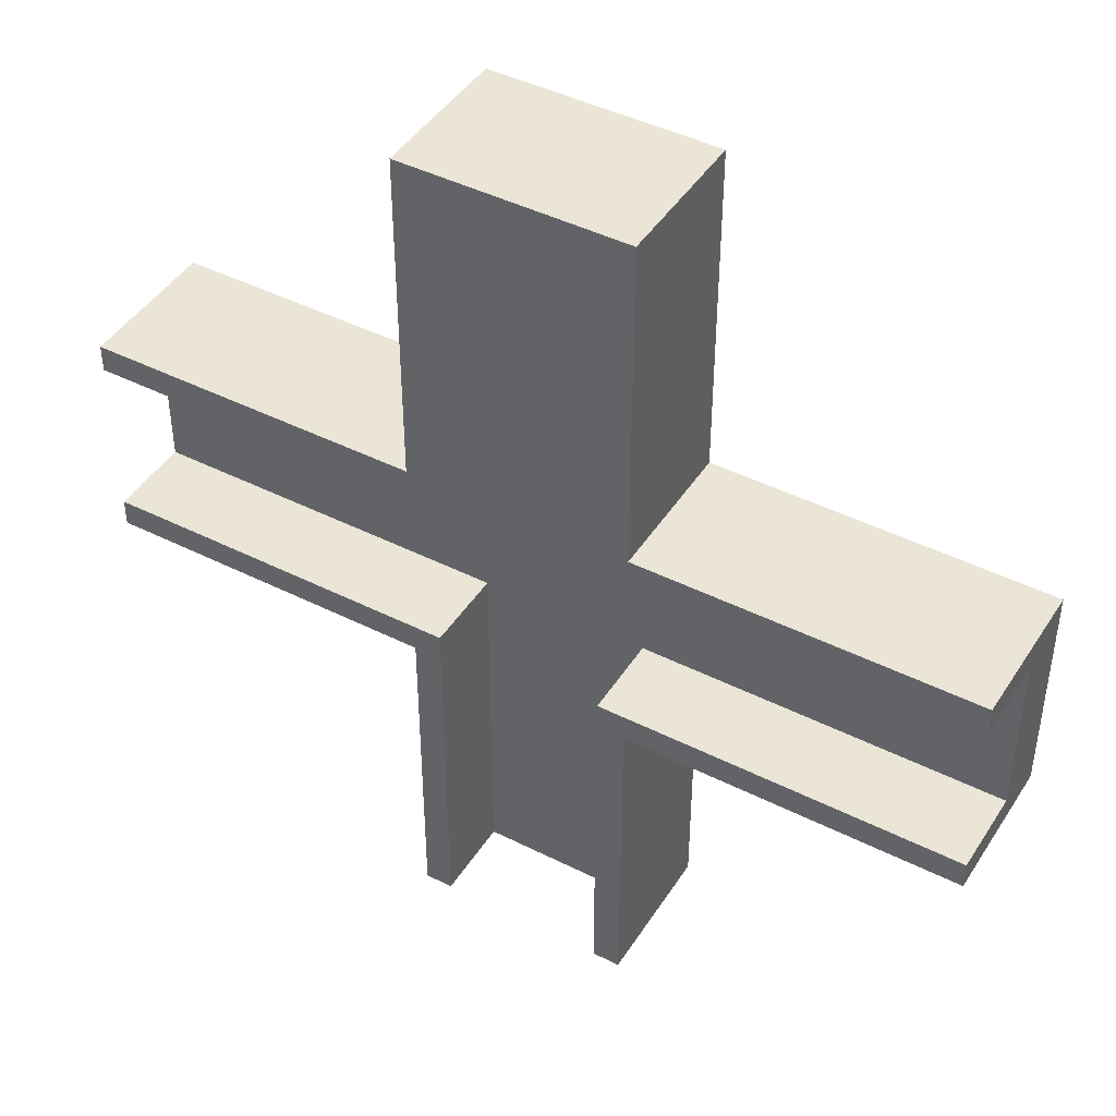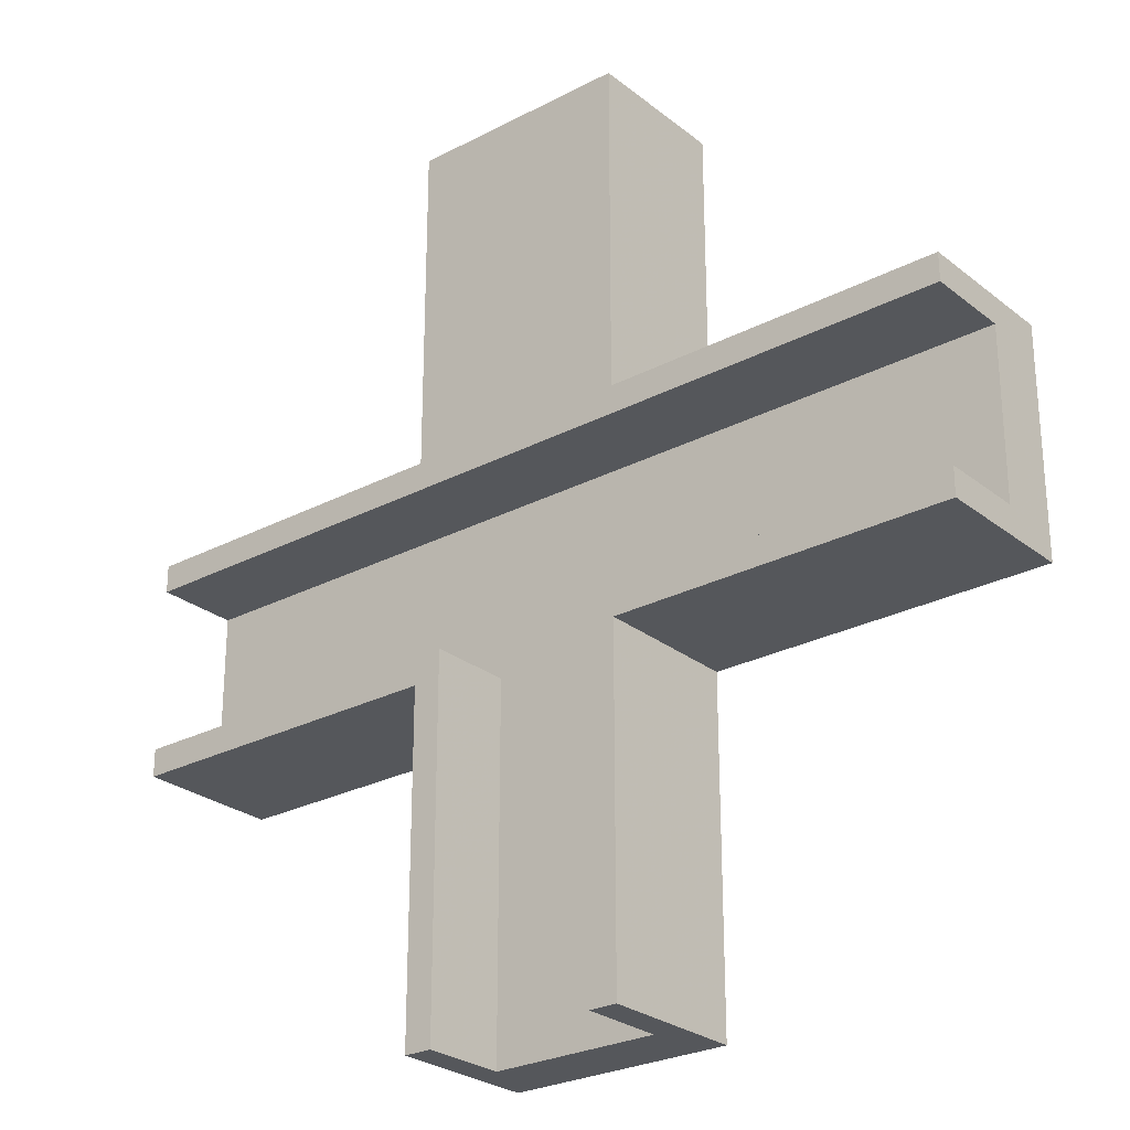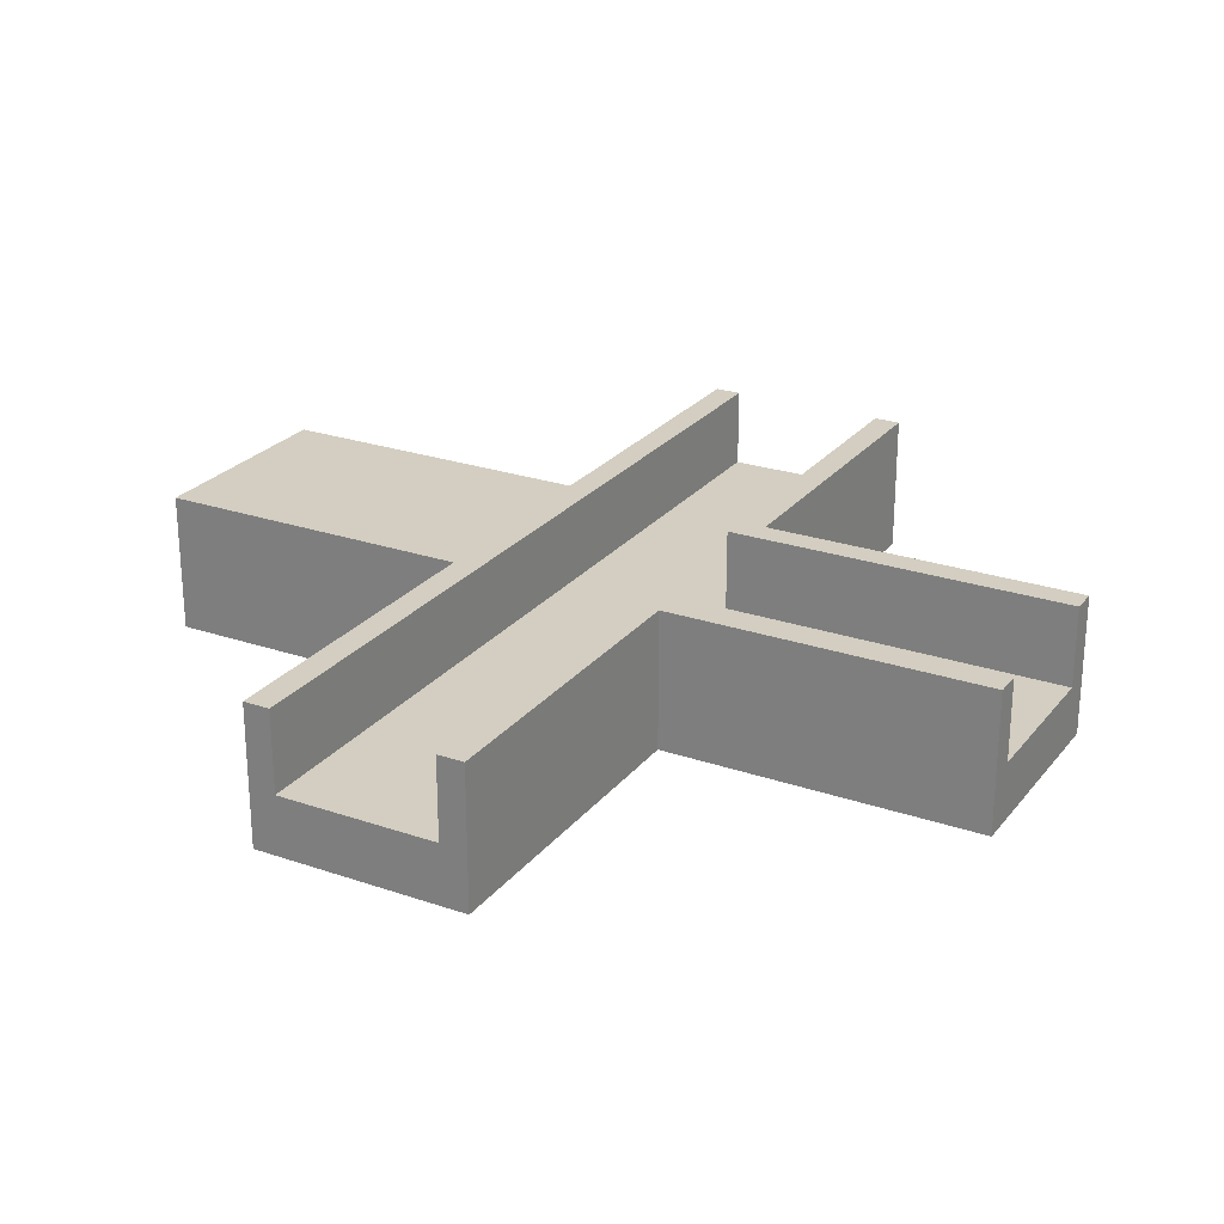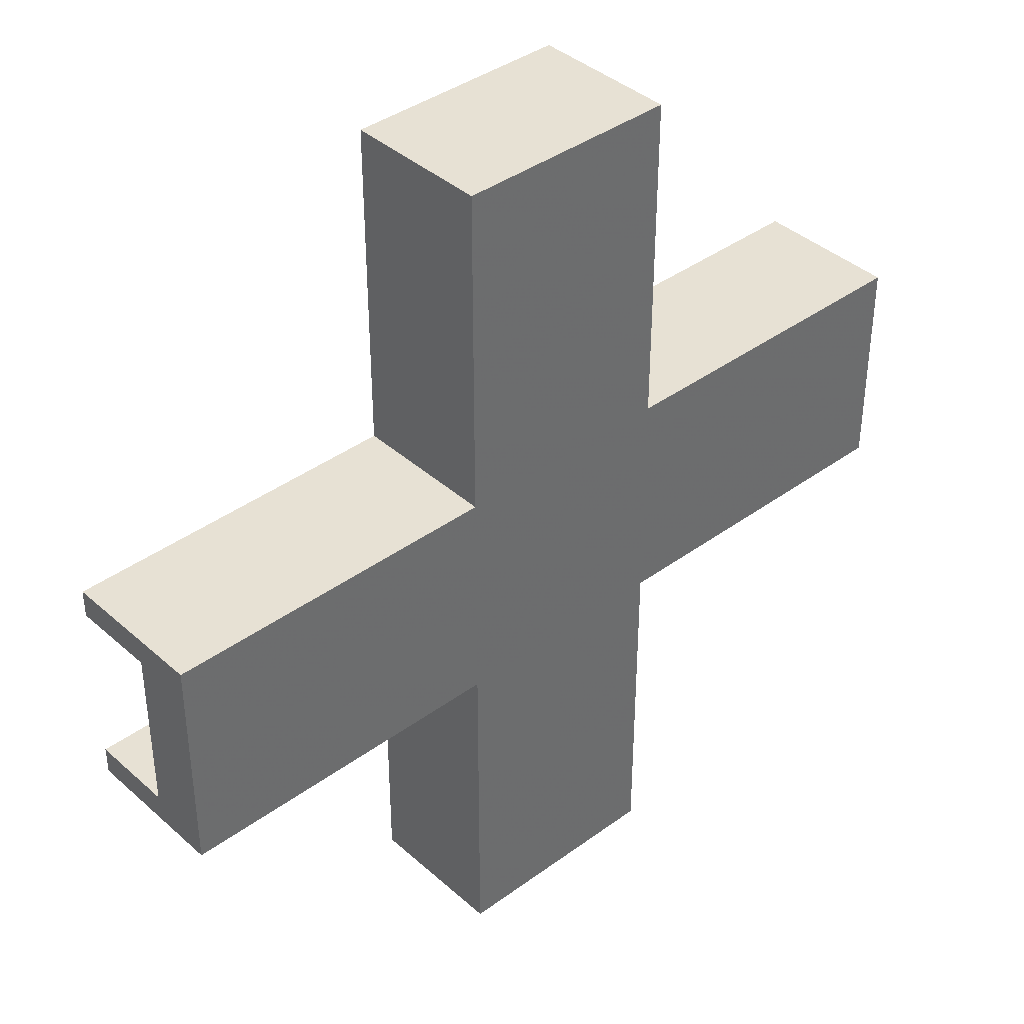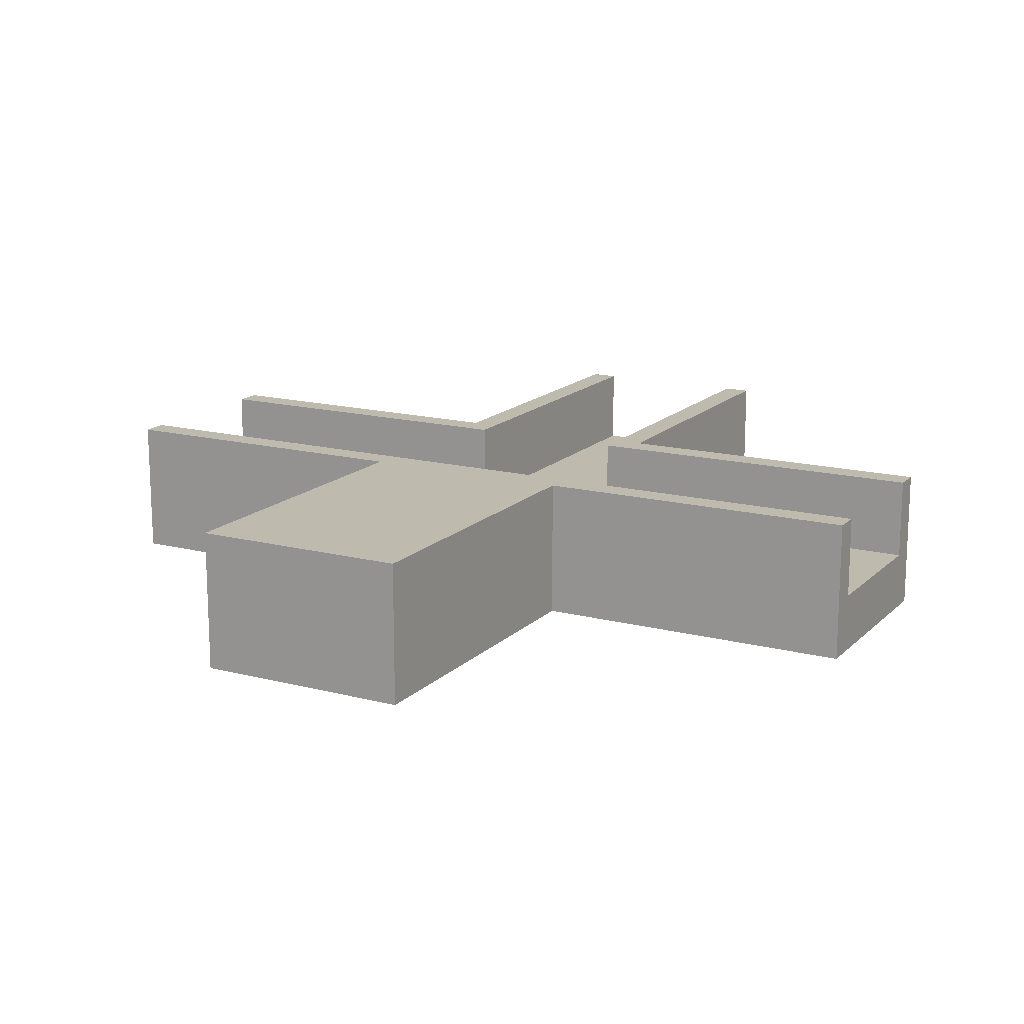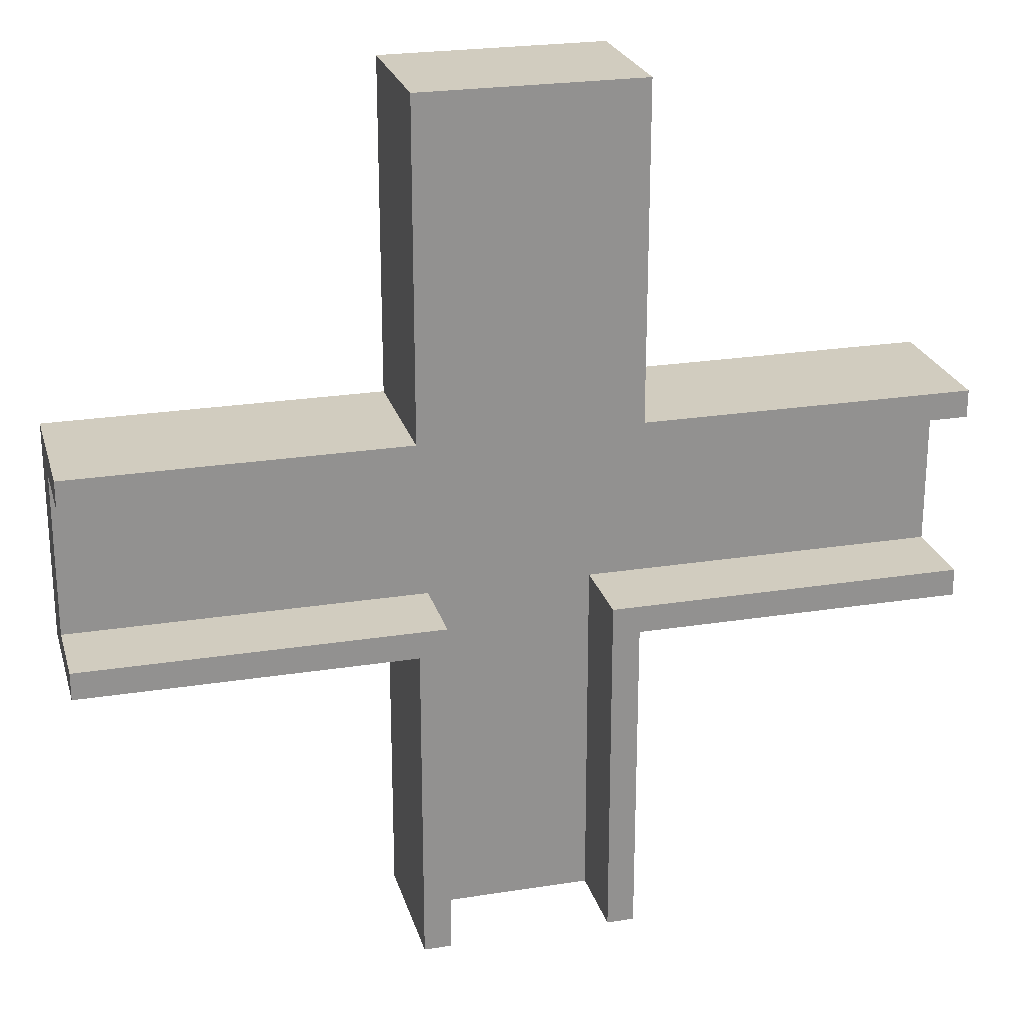
<metadata>
{"format":"obj","ext":"obj","renderer":"f3d","projection":"perspective","resolution":1024,"background":"white","views":[{"elev":44.3,"azim":-149.5,"up":"+Z"},{"elev":-26.6,"azim":-140.7,"up":"+Z"},{"elev":25.0,"azim":119.1,"up":"+Y"},{"elev":39.4,"azim":-42.3,"up":"+Z"},{"elev":15.6,"azim":28.5,"up":"+Y"},{"elev":23.9,"azim":165.2,"up":"+Z"}]}
</metadata>
<code>
v 0.125 0.125 -0.125
v 0.125 -0.0375 -0.5
v 0.125 0.125 -0.5
v 0.125 -0.0375 -0.125
v 0.125 0.125 0.5
v 0.125 -0.0375 0.125
v 0.125 0.125 0.125
v 0.125 -0.0375 0.5
v -0.125 0.125 -0.125
v -0.09375 0.125 -0.5
v -0.125 0.125 -0.5
v -0.09375 0.125 -0.09375
v -0.5 0.125 -0.09375
v -0.5 0.125 -0.125
v 0.09375 0.125 -0.5
v 0.5 0.125 -0.09375
v 0.5 0.125 -0.125
v 0.09375 0.125 -0.09375
v 0.5 0.125 0.09375
v 0.5 0.125 0.125
v -0.125 0.125 0.125
v -0.5 0.125 0.09375
v -0.5 0.125 0.125
v -0.125 0.125 0.5
v -0.125 -0.0375 -0.125
v -0.125 -0.0375 -0.5
v -0.125 -0.0375 0.5
v -0.125 -0.0375 0.125
v 0.09375 0.03125 -0.5
v -0.09375 0.03125 -0.5
v 0.5 0.03125 0.09375
v 0.5 0.03125 -0.09375
v 0.5 -0.0375 -0.125
v 0.5 -0.0375 0.125
v -0.5 -0.0375 -0.125
v -0.5 0.03125 -0.09375
v -0.5 0.03125 0.09375
v -0.5 -0.0375 0.125
v 0.09375 0.03125 -0.09375
v -0.09375 0.03125 -0.09375
v 0.125 0.04375 -0.3125
v 0.125 0.04375 -0.5
v 0.125 0.125 -0.3125
v 0.125 0.04375 -0.125
v 0.125 -0.0375 -0.3125
v 0.125 0.04375 0.3125
v 0.125 0.04375 0.125
v 0.125 0.125 0.3125
v 0.125 0.04375 0.5
v 0.125 -0.0375 0.3125
v -0.1094 0.125 -0.3125
v -0.1094 0.125 -0.5
v -0.125 0.125 -0.3125
v -0.1094 0.125 -0.1094
v -0.09375 0.125 -0.2969
v -0.3125 0.125 -0.1094
v -0.3125 0.125 -0.125
v -0.5 0.125 -0.1094
v -0.2969 0.125 -0.09375
v 0.1094 0.125 -0.5
v 0.1094 0.125 -0.3125
v 0.3125 0.125 -0.1094
v 0.5 0.125 -0.1094
v 0.3125 0.125 -0.125
v 0.1094 0.125 -0.1094
v 0.2969 0.125 -0.09375
v 0.09375 0.125 -0.2969
v 0.3125 0.125 0.1094
v 0.3125 0.125 0.125
v 0.5 0.125 0.1094
v 0 0.125 0.125
v 0 0.125 0.3125
v 0.1875 0.125 0.1094
v -0.3125 0.125 0.1094
v 0 0.125 0.09375
v -0.5 0.125 0.1094
v -0.3125 0.125 0.125
v -0.125 0.125 0.3125
v 0 0.125 0.5
v -0.125 0.04375 -0.3125
v -0.125 0.04375 -0.5
v -0.125 -0.0375 -0.3125
v -0.125 0.04375 -0.125
v -0.125 0.04375 0.3125
v -0.125 0.04375 0.125
v -0.125 -0.0375 0.3125
v -0.125 0.04375 0.5
v 0.1094 0.07812 -0.5
v 0.09375 0.07812 -0.5
v 0.1094 -0.003125 -0.5
v 0.01562 -0.003125 -0.5
v 0 0.03125 -0.5
v -0.1094 0.07812 -0.5
v -0.09375 0.07812 -0.5
v -0.1094 -0.003125 -0.5
v 0 -0.0375 -0.5
v 0 0.04375 0.5
v 0 -0.0375 0.5
v 0.5 0.07812 0.1094
v 0.5 0.07812 0.09375
v 0.5 0.07812 -0.1094
v 0.5 0.07812 -0.09375
v 0.5 -0.003125 -0.1094
v 0.5 0.04375 -0.125
v 0.5 -0.003125 -0.01562
v 0.5 0.03125 0
v 0.5 -0.003125 0.1094
v 0.5 -0.0375 0
v 0.5 0.04375 0.125
v -0.5 -0.003125 -0.1094
v -0.5 0.07812 -0.1094
v -0.5 0.04375 -0.125
v -0.5 -0.003125 -0.01562
v -0.5 0.03125 0
v -0.5 -0.003125 0.1094
v -0.5 -0.0375 0
v -0.5 0.07812 0.1094
v -0.5 0.04375 0.125
v -0.5 0.07812 0.09375
v -0.5 0.07812 -0.09375
v -0.3125 0.04375 -0.125
v -0.3125 -0.0375 -0.125
v 0.3125 0.04375 -0.125
v 0.3125 -0.0375 -0.125
v -0.3125 0.04375 0.125
v -0.3125 -0.0375 0.125
v 0.3125 0.04375 0.125
v 0.3125 -0.0375 0.125
v 0.09375 0.07812 -0.2969
v 0.09375 0.03125 -0.2969
v 0.09375 0.07812 -0.09375
v 0 0.03125 -0.2969
v 0.2969 0.03125 0
v 0.2969 0.03125 -0.09375
v 0 0.03125 -0.09375
v -0.09375 0.03125 -0.2969
v 0.2031 0.03125 0
v -0.2969 0.03125 0
v -0.2969 0.03125 -0.09375
v 0 0.03125 0.09375
v -0.09375 0.07812 -0.2969
v -0.09375 0.07812 -0.09375
v -0.2969 0.07812 -0.09375
v 0.2969 0.07812 -0.09375
v 0 0.07812 0.09375
v -0.3125 -0.0375 0
v -0.125 -0.0375 0
v 0 -0.0375 0.125
v 0 -0.0375 0.3125
v 0 -0.0375 0
v 0.125 -0.0375 0
v 0 -0.0375 -0.125
v 0 -0.0375 -0.3125
v 0.3125 -0.0375 0
f 41 42 43
f 41 44 45
f 46 47 48
f 46 49 50
f 51 52 53
f 51 54 55
f 56 57 58
f 56 59 54
f 60 61 43
f 62 63 64
f 65 66 62
f 65 61 67
f 68 69 70
f 71 72 48
f 73 71 68
f 74 73 75
f 74 76 77
f 72 78 79
f 80 81 82
f 80 83 53
f 84 85 86
f 84 87 78
f 88 89 60
f 90 91 92
f 90 88 42
f 93 52 94
f 95 81 93
f 95 91 96
f 97 79 87
f 97 98 49
f 70 99 100
f 101 63 102
f 101 103 104
f 105 103 106
f 107 108 105
f 107 99 109
f 110 111 112
f 113 114 110
f 115 113 116
f 117 115 118
f 117 76 119
f 111 120 58
f 121 57 83
f 121 122 112
f 123 64 104
f 123 124 44
f 125 77 118
f 125 126 85
f 127 69 47
f 127 128 109
f 129 89 130
f 129 131 67
f 92 132 130
f 133 106 134
f 135 132 136
f 137 133 135
f 138 139 114
f 138 140 137
f 141 94 55
f 141 142 136
f 143 59 120
f 143 139 142
f 144 66 131
f 144 134 102
f 145 75 100
f 145 140 119
f 146 147 126
f 146 116 122
f 148 50 149
f 148 150 151
f 149 98 86
f 152 150 147
f 152 153 45
f 153 82 96
f 154 108 128
f 154 151 124
f 1 41 43
f 41 2 42
f 43 42 3
f 2 41 45
f 41 1 44
f 45 44 4
f 5 46 48
f 46 6 47
f 48 47 7
f 6 46 50
f 46 5 49
f 50 49 8
f 9 51 53
f 51 10 52
f 53 52 11
f 10 51 55
f 51 9 54
f 55 54 12
f 13 56 58
f 56 9 57
f 58 57 14
f 9 56 54
f 56 13 59
f 54 59 12
f 3 60 43
f 60 15 61
f 43 61 1
f 1 62 64
f 62 16 63
f 64 63 17
f 1 65 62
f 65 18 66
f 62 66 16
f 18 65 67
f 65 1 61
f 67 61 15
f 19 68 70
f 68 7 69
f 70 69 20
f 7 71 48
f 71 21 72
f 48 72 5
f 19 73 68
f 73 21 71
f 68 71 7
f 22 74 75
f 74 21 73
f 75 73 19
f 21 74 77
f 74 22 76
f 77 76 23
f 5 72 79
f 72 21 78
f 79 78 24
f 25 80 82
f 80 11 81
f 82 81 26
f 11 80 53
f 80 25 83
f 53 83 9
f 27 84 86
f 84 21 85
f 86 85 28
f 21 84 78
f 84 27 87
f 78 87 24
f 3 88 60
f 88 29 89
f 60 89 15
f 29 90 92
f 90 2 91
f 92 91 30
f 2 90 42
f 90 29 88
f 42 88 3
f 30 93 94
f 93 11 52
f 94 52 10
f 30 95 93
f 95 26 81
f 93 81 11
f 26 95 96
f 95 30 91
f 96 91 2
f 27 97 87
f 97 5 79
f 87 79 24
f 5 97 49
f 97 27 98
f 49 98 8
f 19 70 100
f 70 20 99
f 100 99 31
f 32 101 102
f 101 17 63
f 102 63 16
f 17 101 104
f 101 32 103
f 104 103 33
f 31 105 106
f 105 33 103
f 106 103 32
f 31 107 105
f 107 34 108
f 105 108 33
f 34 107 109
f 107 31 99
f 109 99 20
f 35 110 112
f 110 36 111
f 112 111 14
f 35 113 110
f 113 37 114
f 110 114 36
f 38 115 116
f 115 37 113
f 116 113 35
f 23 117 118
f 117 37 115
f 118 115 38
f 37 117 119
f 117 23 76
f 119 76 22
f 14 111 58
f 111 36 120
f 58 120 13
f 25 121 83
f 121 14 57
f 83 57 9
f 14 121 112
f 121 25 122
f 112 122 35
f 33 123 104
f 123 1 64
f 104 64 17
f 1 123 44
f 123 33 124
f 44 124 4
f 38 125 118
f 125 21 77
f 118 77 23
f 21 125 85
f 125 38 126
f 85 126 28
f 6 127 47
f 127 20 69
f 47 69 7
f 20 127 109
f 127 6 128
f 109 128 34
f 39 129 130
f 129 15 89
f 130 89 29
f 15 129 67
f 129 39 131
f 67 131 18
f 29 92 130
f 92 30 132
f 130 132 39
f 39 133 134
f 133 31 106
f 134 106 32
f 40 135 136
f 135 39 132
f 136 132 30
f 40 137 135
f 137 31 133
f 135 133 39
f 37 138 114
f 138 40 139
f 114 139 36
f 40 138 137
f 138 37 140
f 137 140 31
f 12 141 55
f 141 30 94
f 55 94 10
f 30 141 136
f 141 12 142
f 136 142 40
f 36 143 120
f 143 12 59
f 120 59 13
f 12 143 142
f 143 36 139
f 142 139 40
f 39 144 131
f 144 16 66
f 131 66 18
f 16 144 102
f 144 39 134
f 102 134 32
f 31 145 100
f 145 22 75
f 100 75 19
f 22 145 119
f 145 31 140
f 119 140 37
f 38 146 126
f 146 25 147
f 126 147 28
f 25 146 122
f 146 38 116
f 122 116 35
f 28 148 149
f 148 6 50
f 149 50 8
f 6 148 151
f 148 28 150
f 151 150 4
f 28 149 86
f 149 8 98
f 86 98 27
f 25 152 147
f 152 4 150
f 147 150 28
f 4 152 45
f 152 25 153
f 45 153 2
f 2 153 96
f 153 25 82
f 96 82 26
f 6 154 128
f 154 33 108
f 128 108 34
f 33 154 124
f 154 6 151
f 124 151 4

</code>
